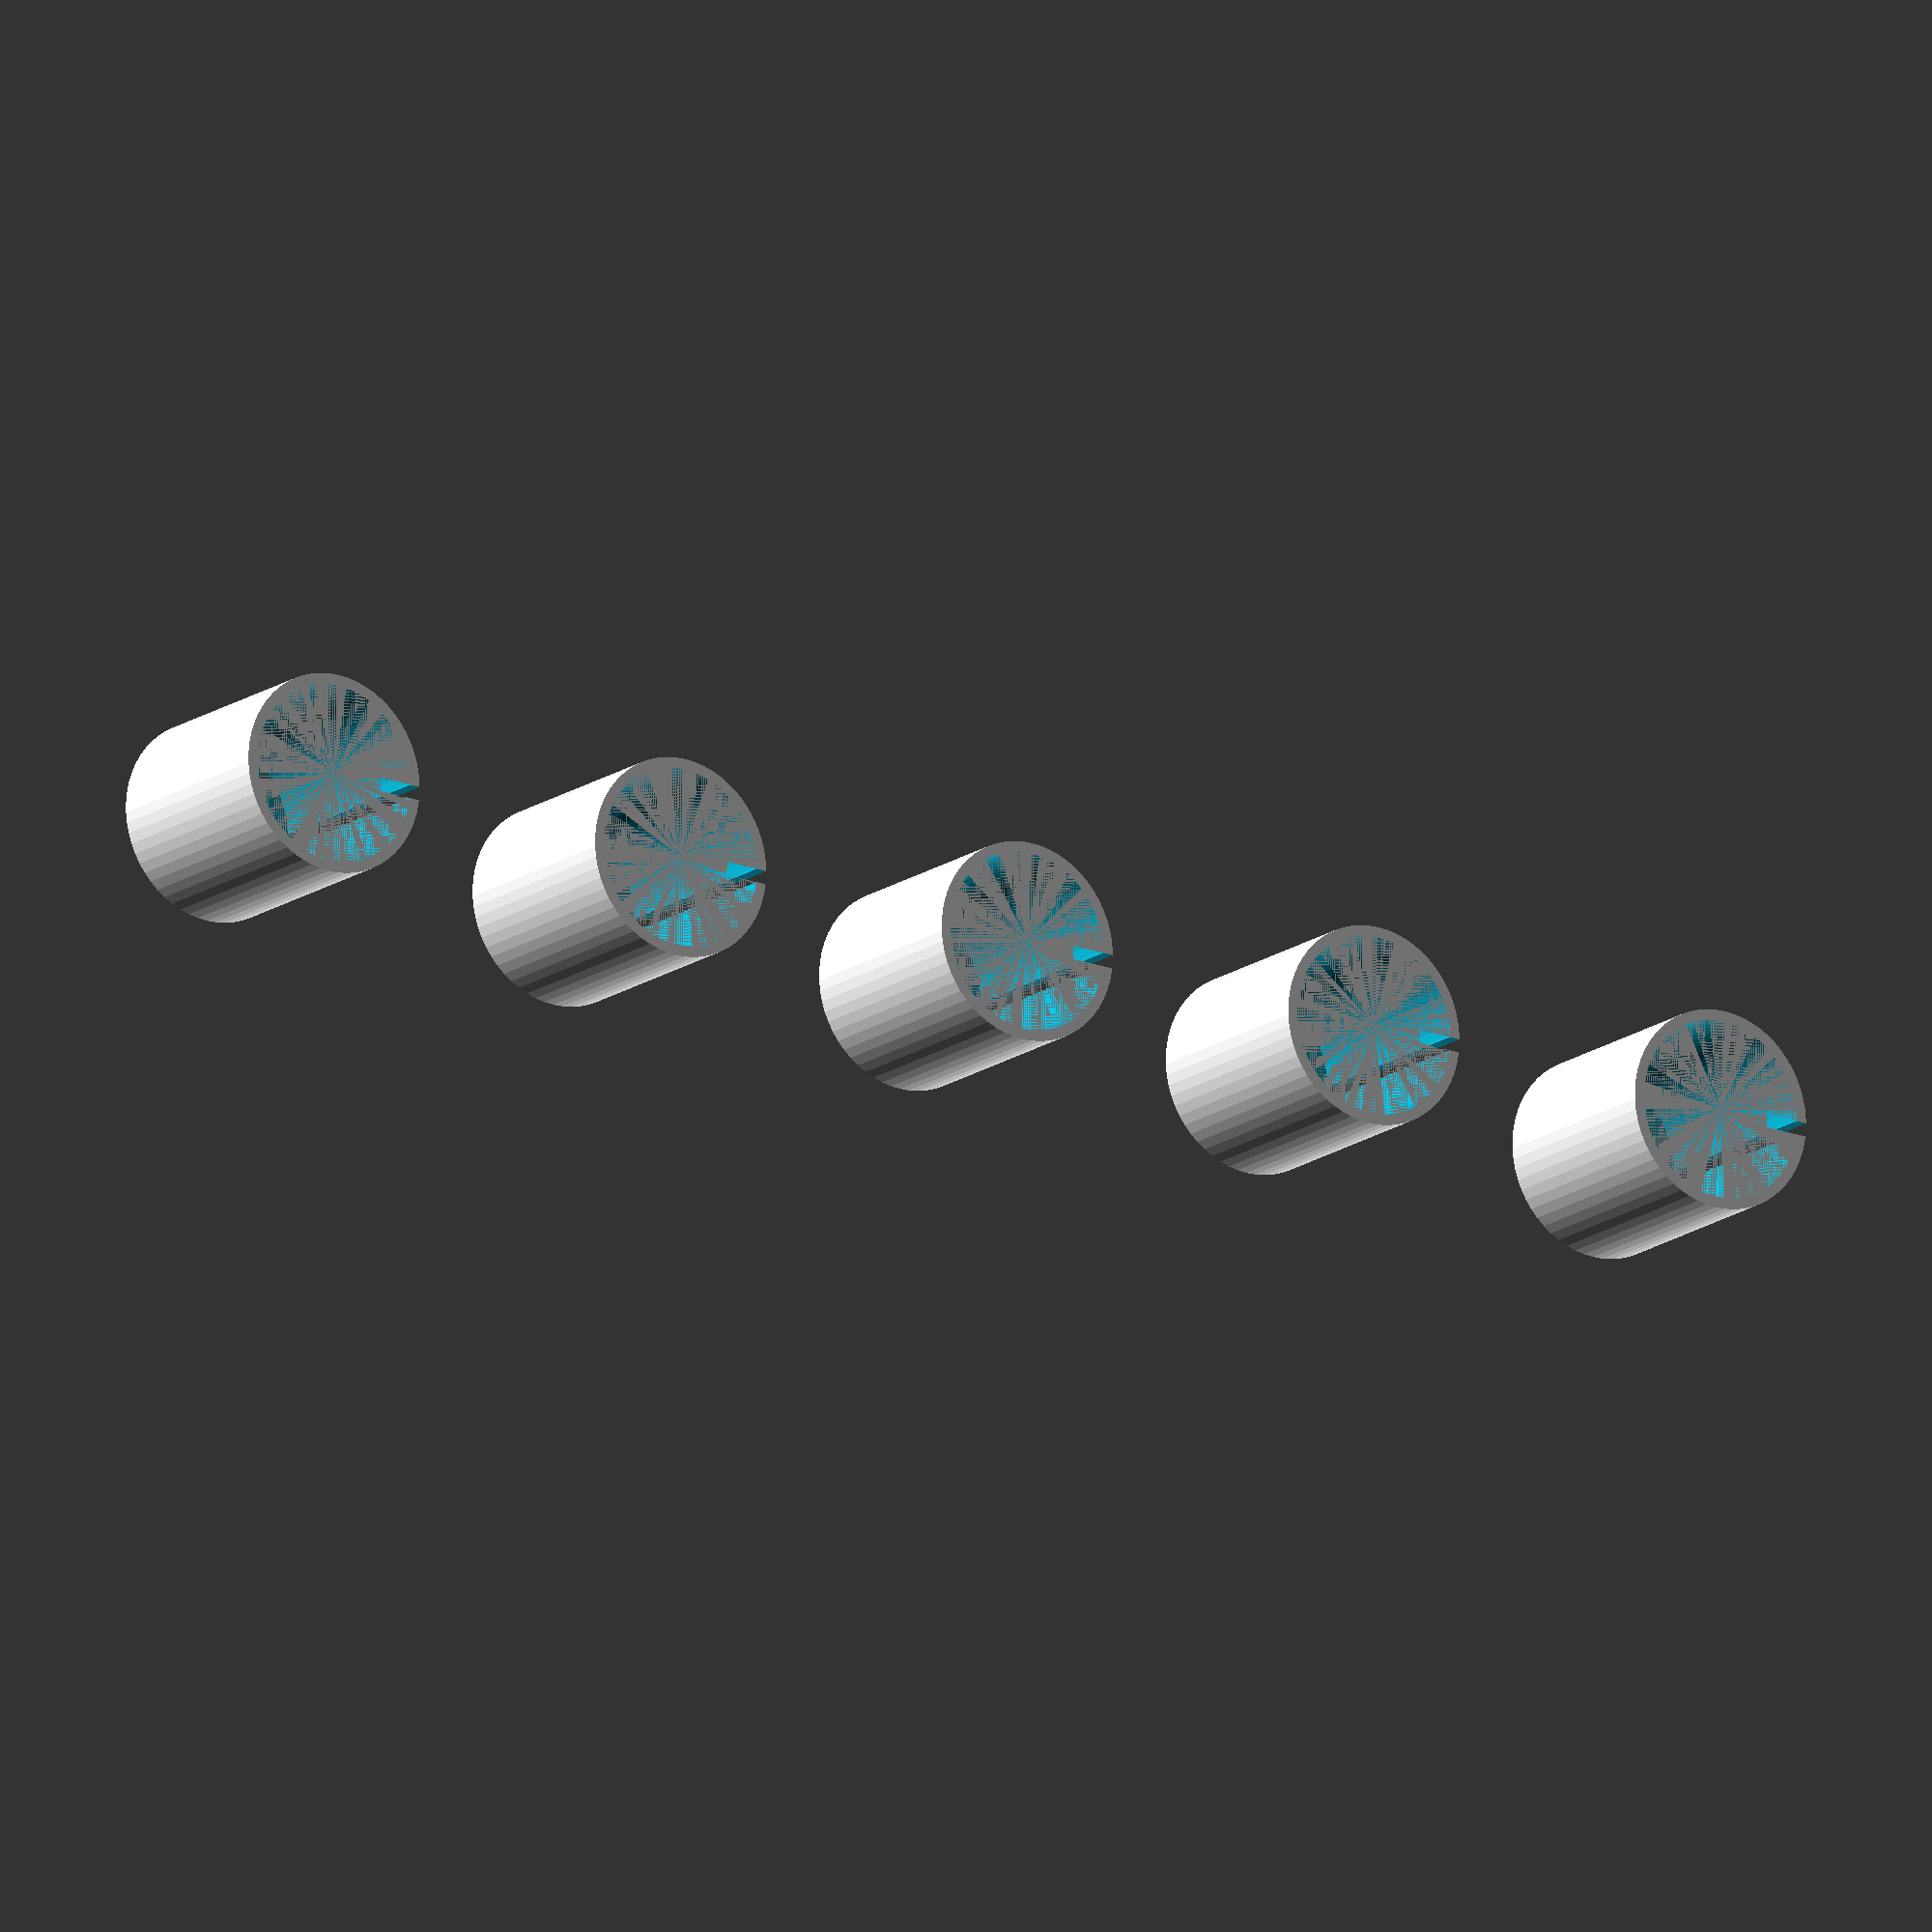
<openscad>
module guard() {
    difference() {
    cylinder(r1=3.4+.3, r2=3.4+.3, h=8, $fn=60);
      union() {
       cylinder(r1=3+.3, r2=3+.3, h=8, $fn=60);
       translate([3, 0, 4])   
         cube([2, 0.5, 10], center=true);
      }
     }
 }
 
 for (i = [-2:1:2])
 translate([i*15, 0, 0])
   guard();
</openscad>
<views>
elev=15.6 azim=3.2 roll=326.5 proj=o view=wireframe
</views>
